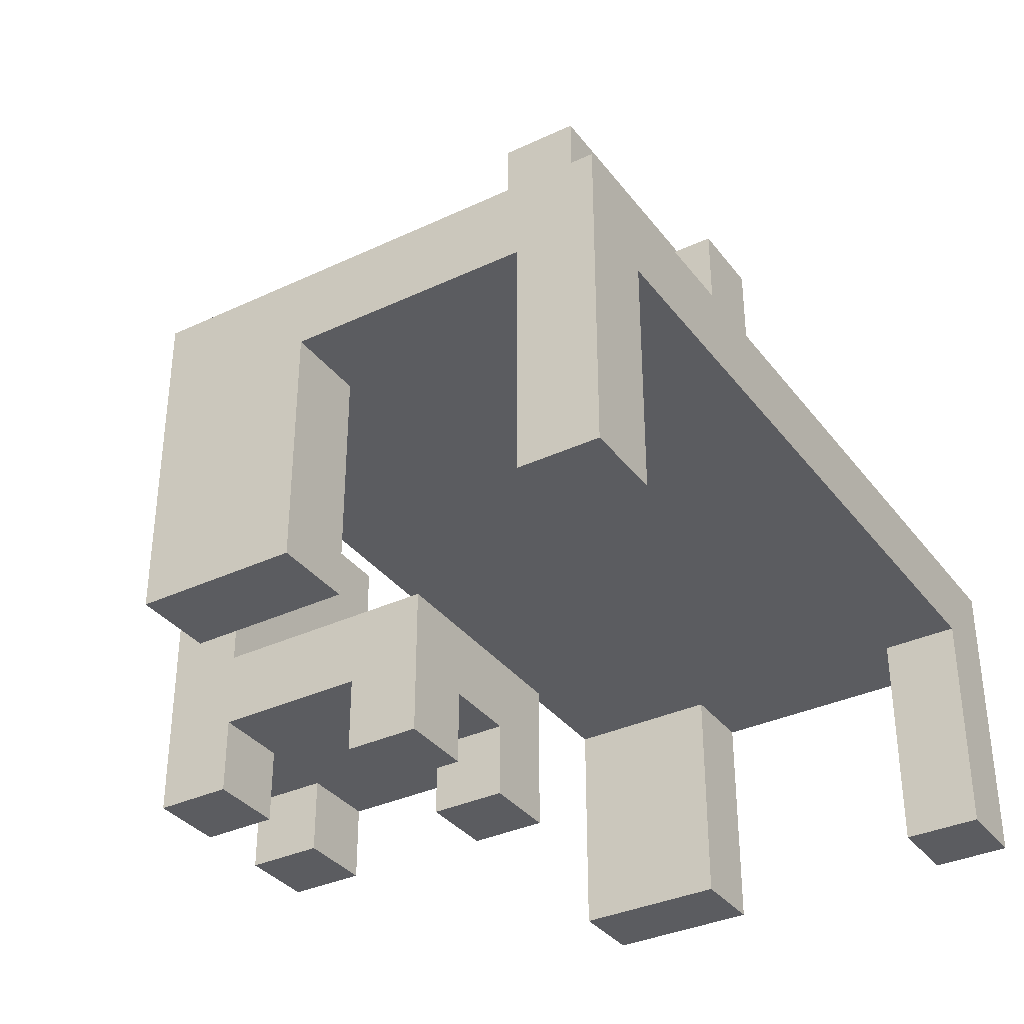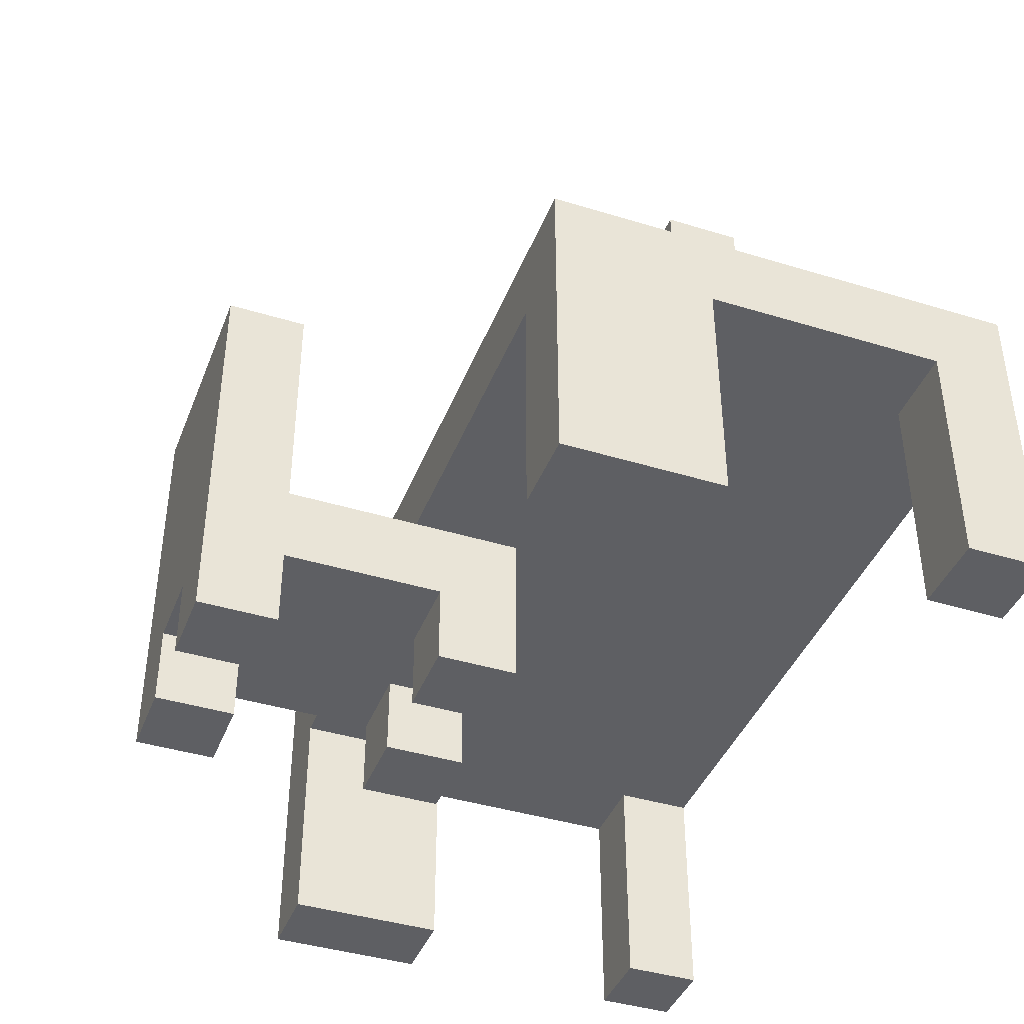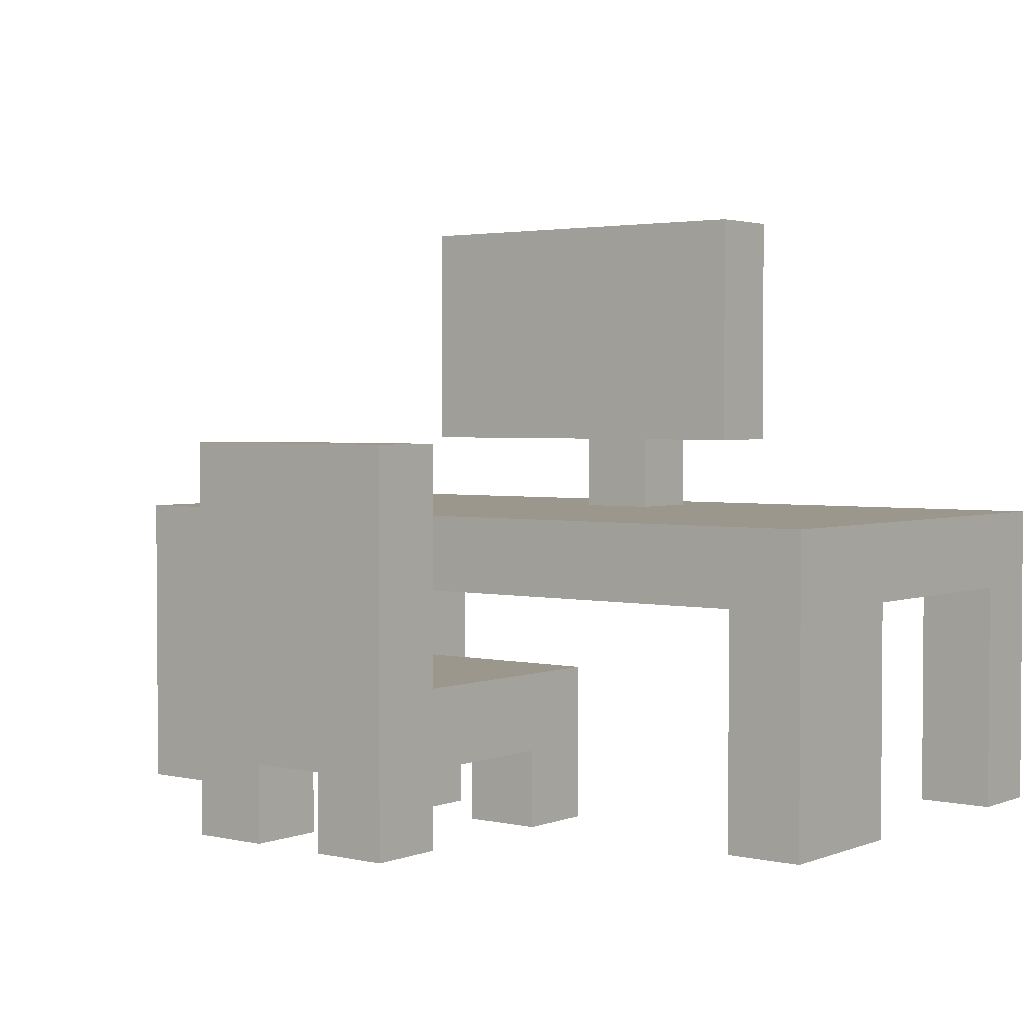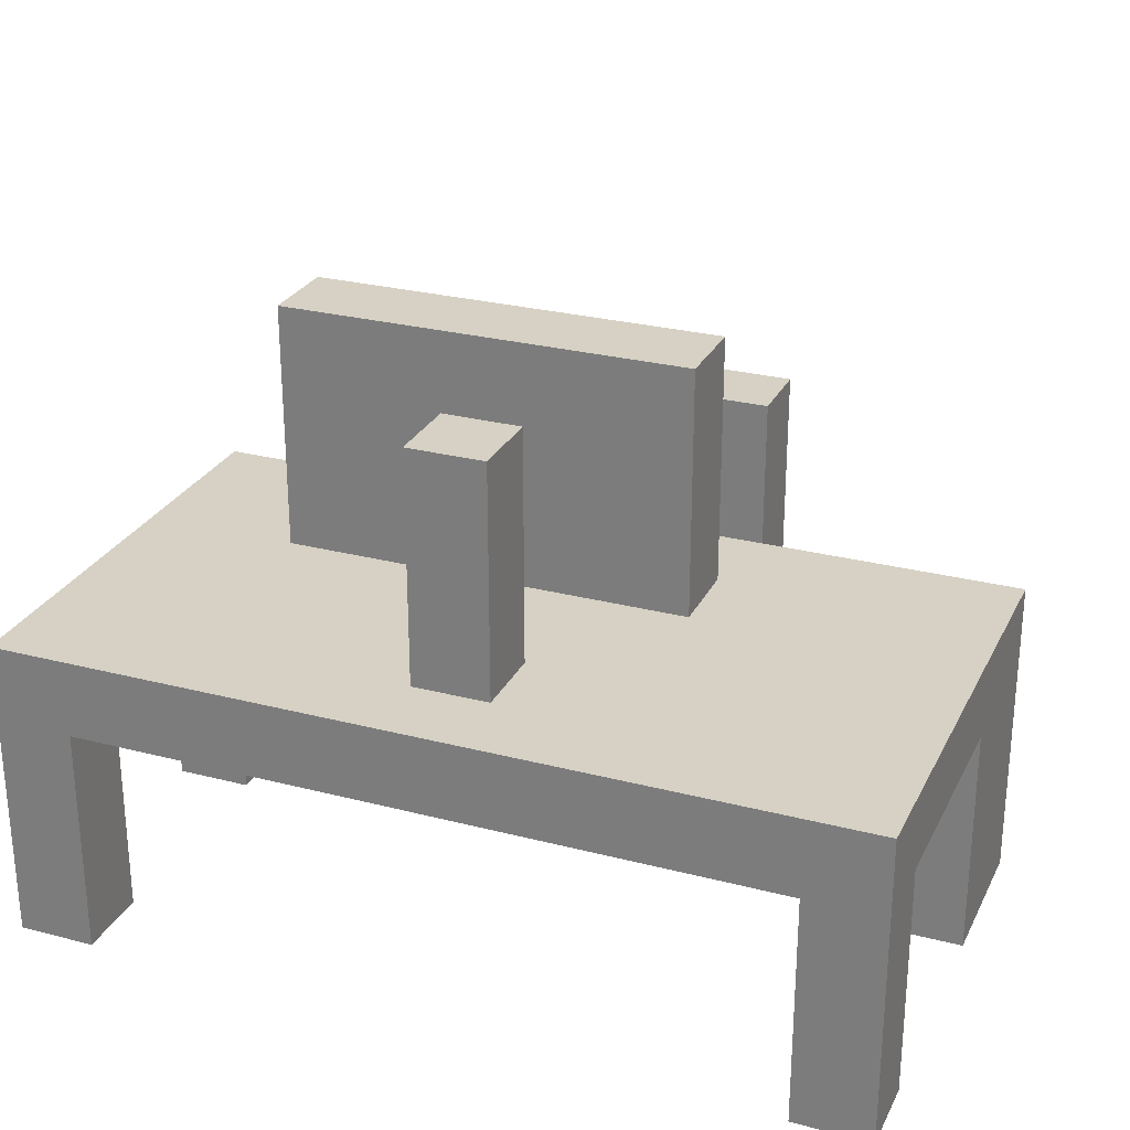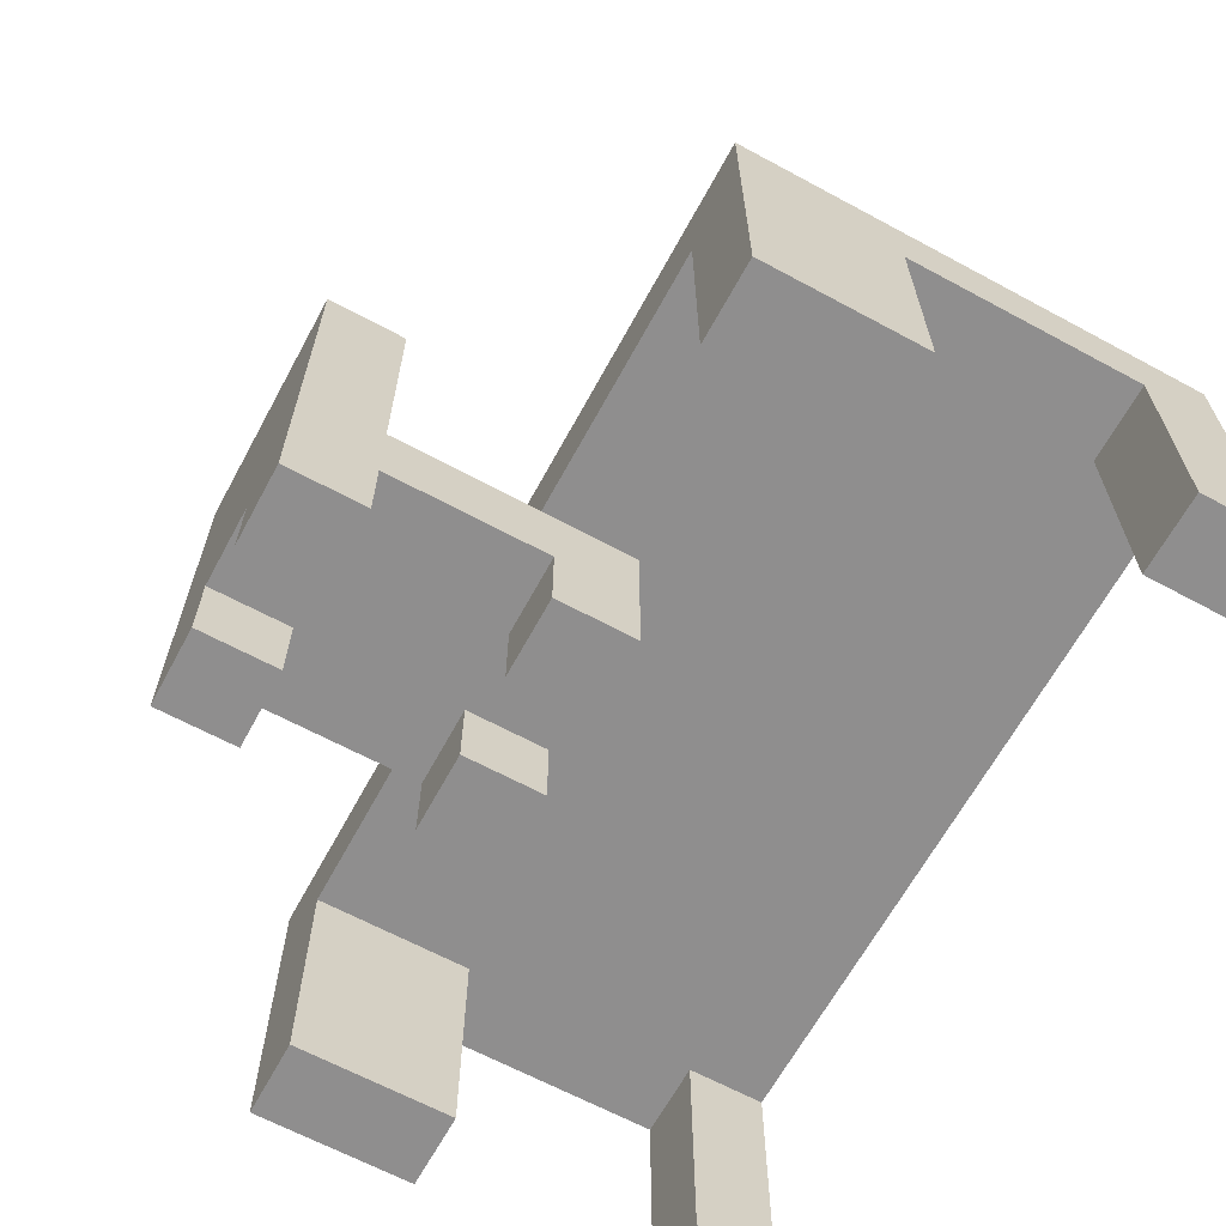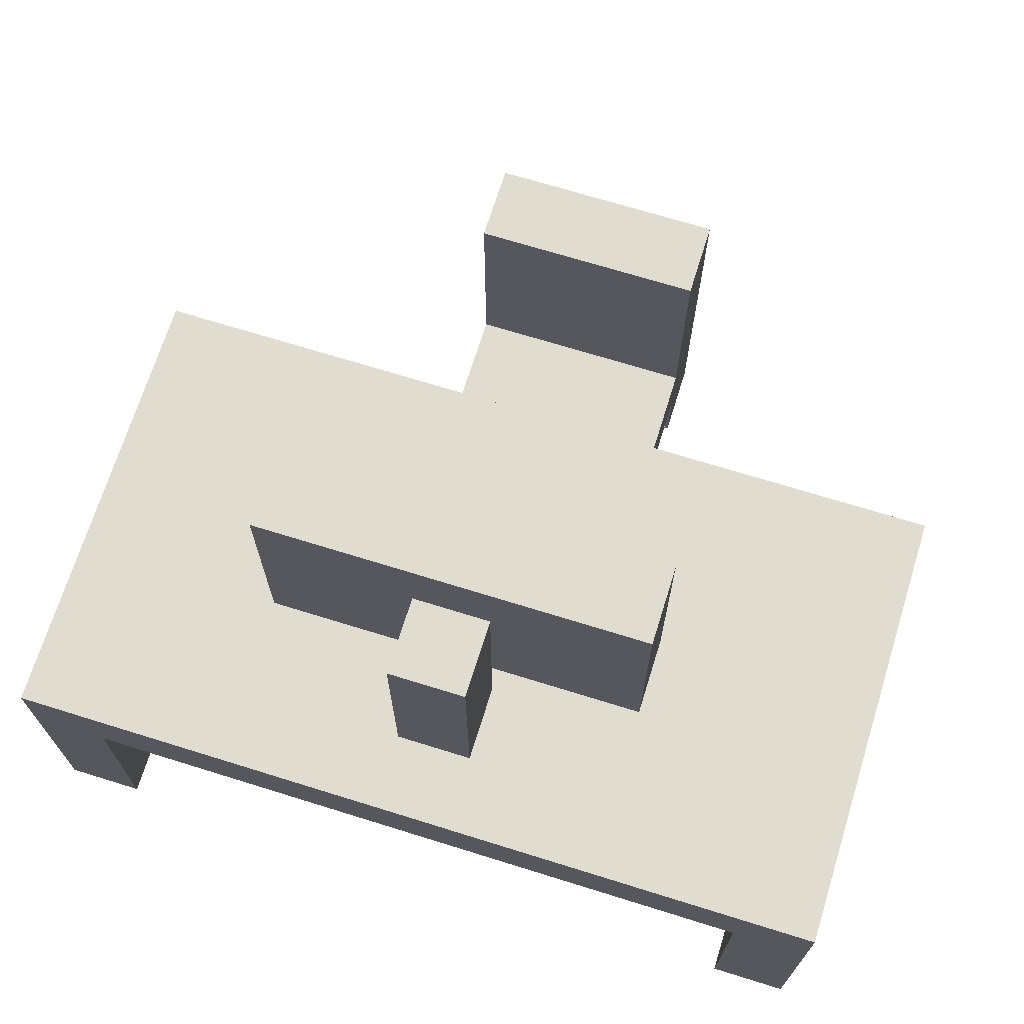
<metadata>
{"format":"obj","ext":"obj","renderer":"f3d","projection":"perspective","resolution":1024,"background":"white","views":[{"elev":-35.0,"azim":122.0,"up":"+Y"},{"elev":-41.3,"azim":69.6,"up":"+Y"},{"elev":2.6,"azim":37.9,"up":"+Y"},{"elev":27.0,"azim":-158.1,"up":"+Y"},{"elev":-65.0,"azim":61.5,"up":"+Y"},{"elev":69.7,"azim":-162.7,"up":"+Y"}]}
</metadata>
<code>
o
v 0 2 -0.4
v 0 2 -0.6
v 0 2 -0.9
v 0 2 -1
v 0 2.3 -0.6
v 0 2.3 -0.9
v 0 2.4 -0.4
v 0 2.4 -1
v 0.3 2.5 -0.7
v 0.3 2.5 -0.8
v 0.3 2.8 -0.7
v 0.3 2.8 -0.8
v 0.4 2 -0.1
v 0.4 2 -0.2
v 0.4 2 -0.4
v 0.4 2 -0.5
v 0.4 2.1 -0.2
v 0.4 2.1 -0.4
v 0.4 2.2 -0.2
v 0.4 2.2 -0.5
v 0.4 2.5 -0.1
v 0.4 2.5 -0.2
v 0.5 2.4 -0.8
v 0.5 2.4 -0.9
v 0.5 2.5 -0.8
v 0.5 2.7 -0.8
v 0.5 2.7 -0.9
v 0.6 2 -0.1
v 0.6 2 -0.2
v 0.6 2 -0.4
v 0.6 2 -0.5
v 0.6 2.1 -0.1
v 0.6 2.1 -0.2
v 0.6 2.1 -0.4
v 0.6 2.1 -0.5
v 1 2 -0.4
v 1 2 -0.6
v 1 2 -0.9
v 1 2 -1
v 1 2.3 -0.4
v 1 2.3 -0.6
v 1 2.3 -0.9
v 1 2.3 -1
v 0.1 2 -0.4
v 0.1 2 -0.6
v 0.1 2 -0.9
v 0.1 2 -1
v 0.1 2.3 -0.4
v 0.1 2.3 -0.6
v 0.1 2.3 -0.9
v 0.1 2.3 -1
v 0.5 2 -0.1
v 0.5 2 -0.2
v 0.5 2 -0.4
v 0.5 2 -0.5
v 0.5 2.1 -0.1
v 0.5 2.1 -0.2
v 0.5 2.1 -0.4
v 0.5 2.1 -0.5
v 0.6 2.4 -0.8
v 0.6 2.4 -0.9
v 0.6 2.5 -0.8
v 0.6 2.7 -0.8
v 0.6 2.7 -0.9
v 0.7 2 -0.1
v 0.7 2 -0.2
v 0.7 2 -0.4
v 0.7 2 -0.5
v 0.7 2.1 -0.2
v 0.7 2.1 -0.4
v 0.7 2.2 -0.2
v 0.7 2.2 -0.5
v 0.7 2.5 -0.1
v 0.7 2.5 -0.2
v 0.8 2.5 -0.7
v 0.8 2.5 -0.8
v 0.8 2.8 -0.7
v 0.8 2.8 -0.8
v 1.1 2 -0.4
v 1.1 2 -0.6
v 1.1 2 -0.9
v 1.1 2 -1
v 1.1 2.3 -0.6
v 1.1 2.3 -0.9
v 1.1 2.4 -0.4
v 1.1 2.4 -1
v 0.4 2 -0.1
v 0.4 2.5 -0.1
v 0.5 2 -0.1
v 0.5 2.1 -0.1
v 0.6 2 -0.1
v 0.6 2.1 -0.1
v 0.7 2 -0.1
v 0.7 2.5 -0.1
v 0 2 -0.4
v 0 2.4 -0.4
v 0.1 2 -0.4
v 0.1 2.3 -0.4
v 0.4 2 -0.4
v 0.4 2.1 -0.4
v 0.5 2 -0.4
v 0.5 2.1 -0.4
v 0.6 2 -0.4
v 0.6 2.1 -0.4
v 0.7 2 -0.4
v 0.7 2.1 -0.4
v 1 2 -0.4
v 1 2.3 -0.4
v 1.1 2 -0.4
v 1.1 2.4 -0.4
v 0.3 2.5 -0.7
v 0.3 2.8 -0.7
v 0.8 2.5 -0.7
v 0.8 2.8 -0.7
v 0.5 2.4 -0.8
v 0.5 2.5 -0.8
v 0.6 2.4 -0.8
v 0.6 2.5 -0.8
v 0 2 -0.9
v 0 2.3 -0.9
v 0.1 2 -0.9
v 0.1 2.3 -0.9
v 1 2 -0.9
v 1 2.3 -0.9
v 1.1 2 -0.9
v 1.1 2.3 -0.9
v 0.4 2 -0.2
v 0.4 2.1 -0.2
v 0.4 2.2 -0.2
v 0.4 2.5 -0.2
v 0.5 2 -0.2
v 0.5 2.1 -0.2
v 0.6 2 -0.2
v 0.6 2.1 -0.2
v 0.7 2 -0.2
v 0.7 2.1 -0.2
v 0.7 2.2 -0.2
v 0.7 2.5 -0.2
v 0.4 2 -0.5
v 0.4 2.2 -0.5
v 0.5 2 -0.5
v 0.5 2.1 -0.5
v 0.6 2 -0.5
v 0.6 2.1 -0.5
v 0.7 2 -0.5
v 0.7 2.2 -0.5
v 0 2 -0.6
v 0 2.3 -0.6
v 0.1 2 -0.6
v 0.1 2.3 -0.6
v 1 2 -0.6
v 1 2.3 -0.6
v 1.1 2 -0.6
v 1.1 2.3 -0.6
v 0.3 2.5 -0.8
v 0.3 2.8 -0.8
v 0.5 2.5 -0.8
v 0.5 2.7 -0.8
v 0.6 2.5 -0.8
v 0.6 2.7 -0.8
v 0.8 2.5 -0.8
v 0.8 2.8 -0.8
v 0.5 2.4 -0.9
v 0.5 2.7 -0.9
v 0.6 2.4 -0.9
v 0.6 2.7 -0.9
v 0 2 -1
v 0 2.4 -1
v 0.1 2 -1
v 0.1 2.3 -1
v 1 2 -1
v 1 2.3 -1
v 1.1 2 -1
v 1.1 2.4 -1
v 0.4 2 -0.1
v 0.5 2 -0.1
v 0.6 2 -0.1
v 0.7 2 -0.1
v 0.4 2 -0.2
v 0.5 2 -0.2
v 0.6 2 -0.2
v 0.7 2 -0.2
v 0 2 -0.4
v 0.1 2 -0.4
v 0.4 2 -0.4
v 0.5 2 -0.4
v 0.6 2 -0.4
v 0.7 2 -0.4
v 1 2 -0.4
v 1.1 2 -0.4
v 0.4 2 -0.5
v 0.5 2 -0.5
v 0.6 2 -0.5
v 0.7 2 -0.5
v 0 2 -0.6
v 0.1 2 -0.6
v 1 2 -0.6
v 1.1 2 -0.6
v 0 2 -0.9
v 0.1 2 -0.9
v 1 2 -0.9
v 1.1 2 -0.9
v 0 2 -1
v 0.1 2 -1
v 1 2 -1
v 1.1 2 -1
v 0.5 2.1 -0.1
v 0.6 2.1 -0.1
v 0.4 2.1 -0.2
v 0.5 2.1 -0.2
v 0.6 2.1 -0.2
v 0.7 2.1 -0.2
v 0.4 2.1 -0.4
v 0.5 2.1 -0.4
v 0.6 2.1 -0.4
v 0.7 2.1 -0.4
v 0.5 2.1 -0.5
v 0.6 2.1 -0.5
v 0.1 2.3 -0.4
v 1 2.3 -0.4
v 0.3 2.3 -0.5
v 0.7 2.3 -0.5
v 0.8 2.3 -0.5
v 0.9 2.3 -0.5
v 0 2.3 -0.6
v 0.1 2.3 -0.6
v 0.8 2.3 -0.6
v 0.9 2.3 -0.6
v 1 2.3 -0.6
v 1.1 2.3 -0.6
v 0.3 2.3 -0.7
v 0.7 2.3 -0.7
v 0 2.3 -0.9
v 0.1 2.3 -0.9
v 1 2.3 -0.9
v 1.1 2.3 -0.9
v 0.1 2.3 -1
v 1 2.3 -1
v 0.3 2.5 -0.7
v 0.8 2.5 -0.7
v 0.3 2.5 -0.8
v 0.5 2.5 -0.8
v 0.6 2.5 -0.8
v 0.8 2.5 -0.8
v 0.4 2.2 -0.2
v 0.7 2.2 -0.2
v 0.4 2.2 -0.5
v 0.7 2.2 -0.5
v 0 2.4 -0.4
v 1.1 2.4 -0.4
v 0.3 2.4 -0.5
v 0.7 2.4 -0.5
v 0.8 2.4 -0.5
v 0.9 2.4 -0.5
v 0.8 2.4 -0.6
v 0.9 2.4 -0.6
v 0.3 2.4 -0.7
v 0.7 2.4 -0.7
v 0.5 2.4 -0.8
v 0.6 2.4 -0.8
v 0.5 2.4 -0.9
v 0.6 2.4 -0.9
v 0 2.4 -1
v 1.1 2.4 -1
v 0.4 2.5 -0.1
v 0.7 2.5 -0.1
v 0.4 2.5 -0.2
v 0.7 2.5 -0.2
v 0.5 2.7 -0.8
v 0.6 2.7 -0.8
v 0.5 2.7 -0.9
v 0.6 2.7 -0.9
v 0.3 2.8 -0.7
v 0.8 2.8 -0.7
v 0.3 2.8 -0.8
v 0.8 2.8 -0.8
f 5 2 1
f 6 4 3
f 7 5 1
f 7 6 5
f 8 4 6
f 8 6 7
f 11 10 9
f 12 10 11
f 17 14 13
f 18 16 15
f 19 17 13
f 19 18 17
f 20 16 18
f 20 18 19
f 21 19 13
f 22 19 21
f 25 24 23
f 26 24 25
f 27 24 26
f 32 29 28
f 33 29 32
f 34 31 30
f 35 31 34
f 40 37 36
f 41 37 40
f 42 39 38
f 43 39 42
f 44 45 48
f 48 45 49
f 46 47 50
f 50 47 51
f 52 53 56
f 56 53 57
f 54 55 58
f 58 55 59
f 60 61 62
f 62 61 63
f 63 61 64
f 65 66 69
f 67 68 70
f 65 69 71
f 69 70 71
f 70 68 72
f 71 70 72
f 65 71 73
f 73 71 74
f 75 76 77
f 77 76 78
f 79 80 83
f 81 82 84
f 79 83 85
f 83 84 85
f 84 82 86
f 85 84 86
f 89 88 87
f 90 88 89
f 92 88 90
f 93 92 91
f 94 88 92
f 94 92 93
f 97 96 95
f 98 96 97
f 101 100 99
f 102 100 101
f 105 104 103
f 106 104 105
f 108 96 98
f 109 108 107
f 110 96 108
f 110 108 109
f 113 112 111
f 114 112 113
f 117 116 115
f 118 116 117
f 121 120 119
f 122 120 121
f 125 124 123
f 126 124 125
f 127 128 131
f 131 128 132
f 133 134 135
f 135 134 136
f 129 130 137
f 137 130 138
f 139 140 141
f 141 140 142
f 142 140 144
f 143 144 145
f 144 140 146
f 145 144 146
f 147 148 149
f 149 148 150
f 151 152 153
f 153 152 154
f 155 156 157
f 157 156 158
f 158 156 160
f 159 160 161
f 160 156 162
f 161 160 162
f 163 164 165
f 165 164 166
f 167 168 169
f 169 168 170
f 170 168 172
f 171 172 173
f 172 168 174
f 173 172 174
f 179 176 175
f 180 176 179
f 181 178 177
f 182 178 181
f 191 186 185
f 192 186 191
f 193 188 187
f 194 188 193
f 195 184 183
f 196 184 195
f 197 190 189
f 198 190 197
f 203 200 199
f 204 200 203
f 205 202 201
f 206 202 205
f 210 208 207
f 211 208 210
f 213 210 209
f 213 212 211
f 213 211 210
f 214 212 213
f 215 212 214
f 216 212 215
f 217 215 214
f 218 215 217
f 221 220 219
f 222 220 221
f 223 220 222
f 224 220 223
f 226 221 219
f 227 223 222
f 227 224 223
f 228 220 224
f 228 224 227
f 229 220 228
f 231 222 221
f 231 226 225
f 231 221 226
f 232 227 222
f 232 222 231
f 232 230 229
f 232 229 228
f 232 228 227
f 233 231 225
f 233 232 231
f 234 232 233
f 235 230 232
f 235 232 234
f 236 230 235
f 237 235 234
f 238 235 237
f 241 240 239
f 242 240 241
f 243 240 242
f 244 240 243
f 245 246 247
f 247 246 248
f 249 250 251
f 251 250 252
f 252 250 253
f 253 250 254
f 252 253 255
f 253 254 255
f 254 250 256
f 255 254 256
f 249 251 257
f 251 252 257
f 255 256 258
f 257 252 258
f 252 255 258
f 257 258 259
f 259 258 260
f 257 259 261
f 260 258 262
f 249 257 263
f 261 262 263
f 257 261 263
f 256 250 264
f 263 262 264
f 262 258 264
f 258 256 264
f 265 266 267
f 267 266 268
f 269 270 271
f 271 270 272
f 273 274 275
f 275 274 276

</code>
